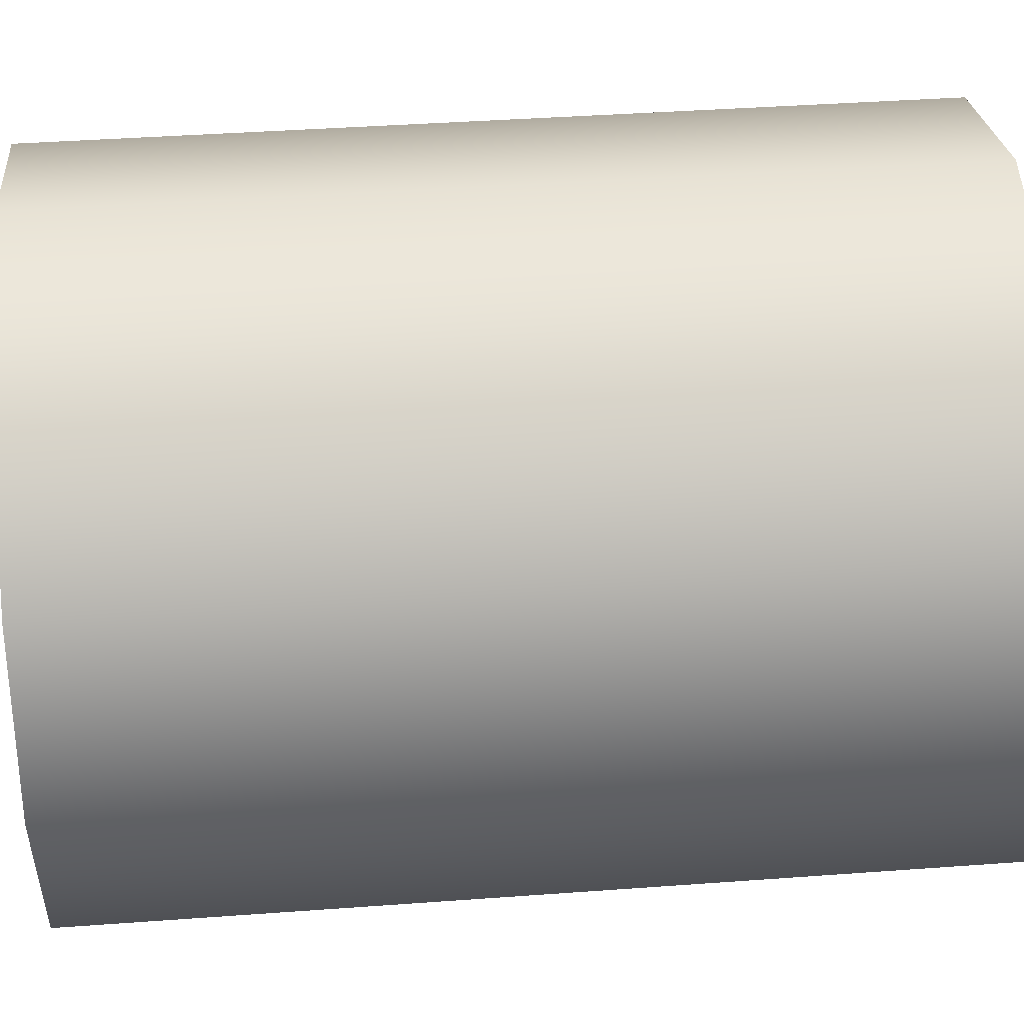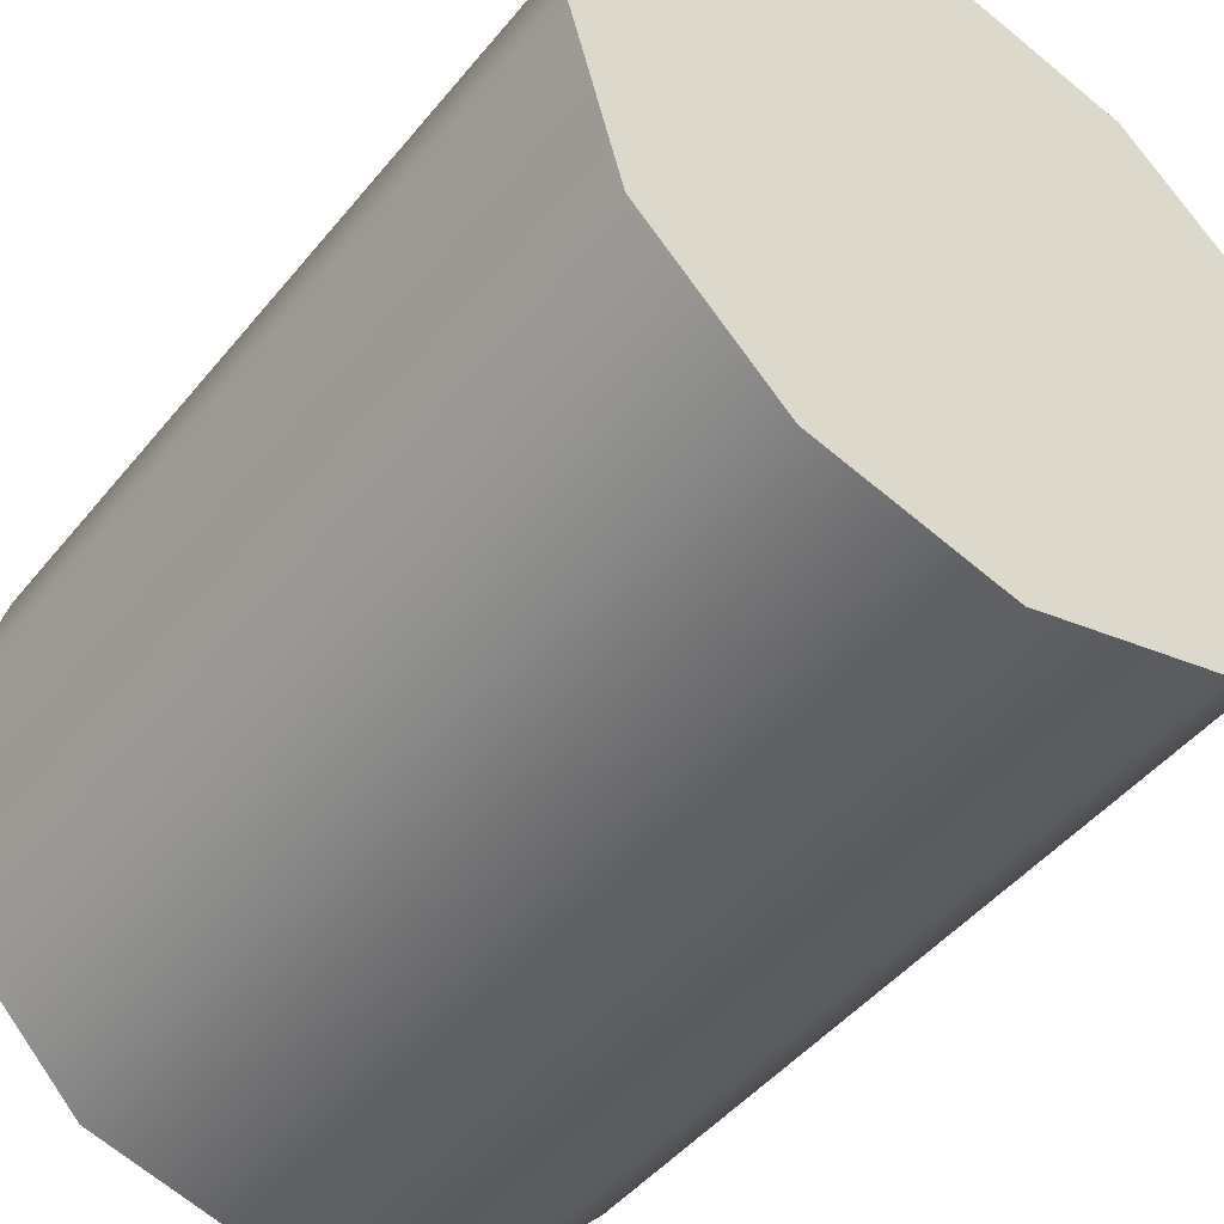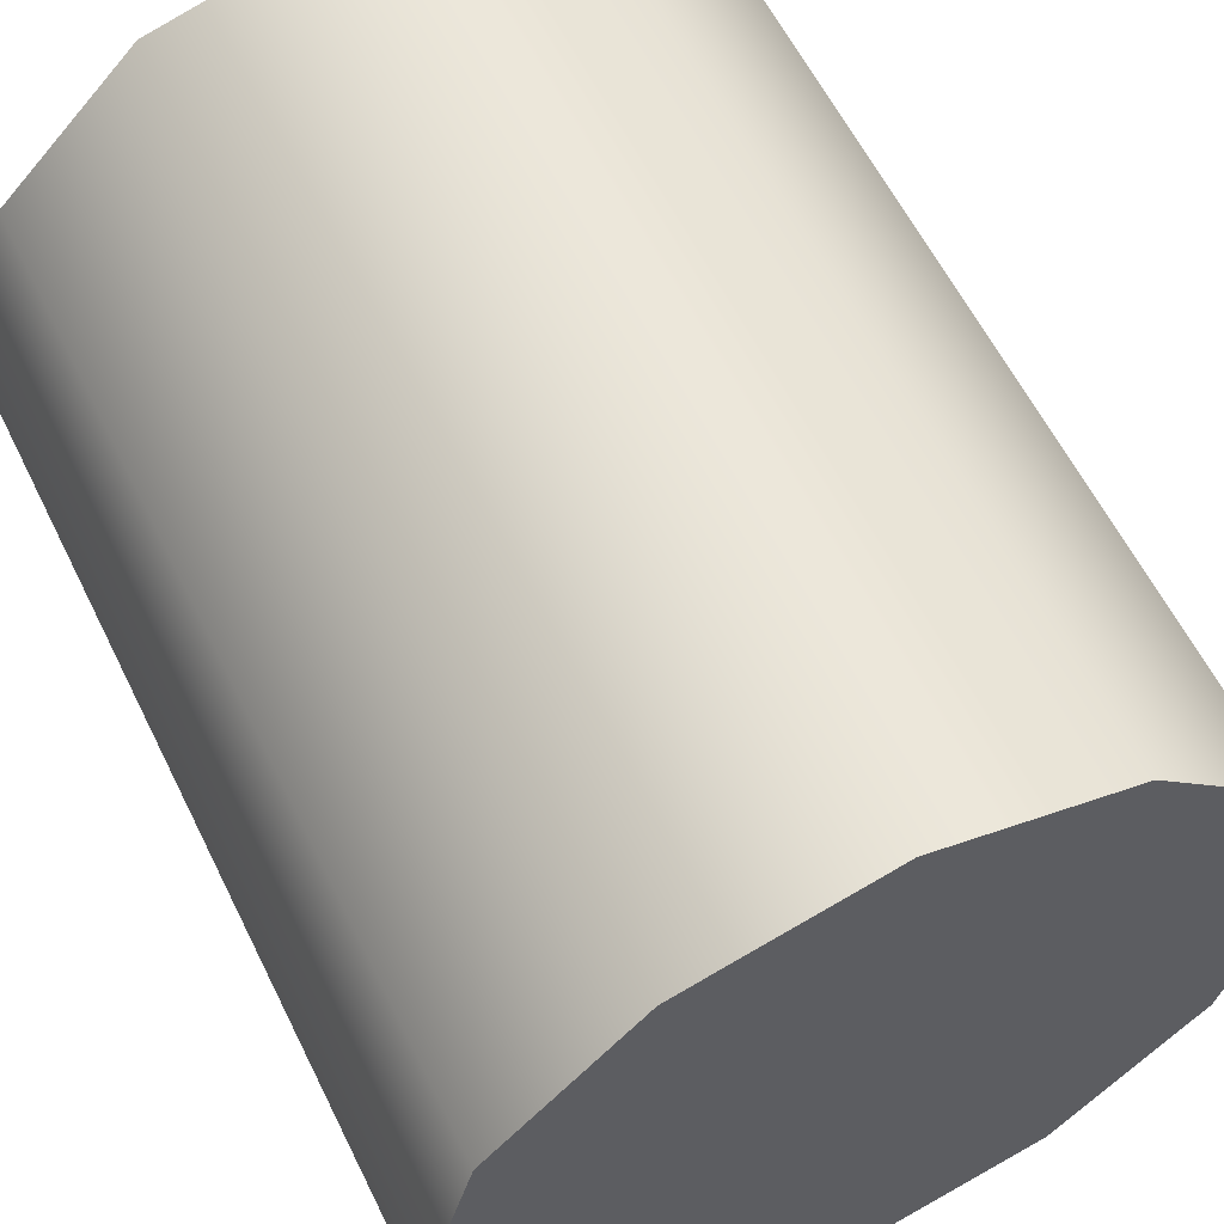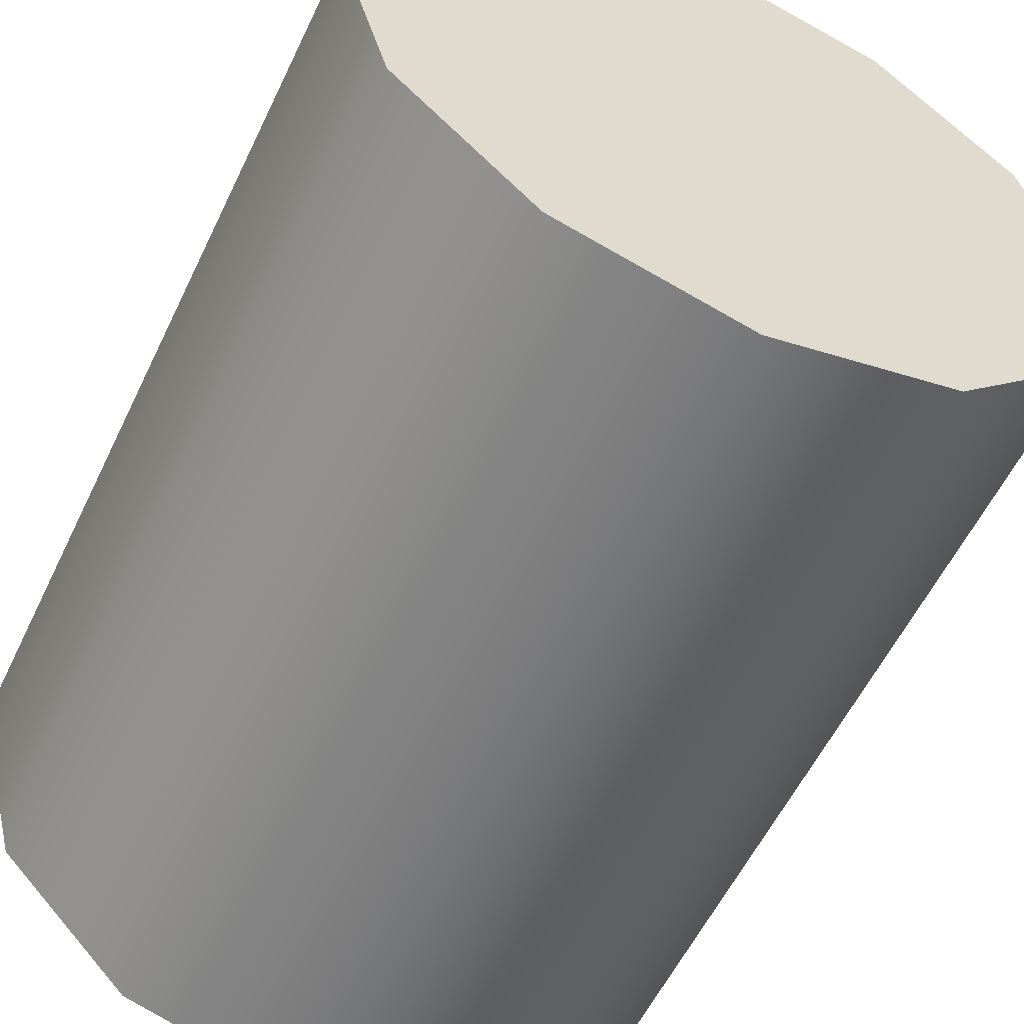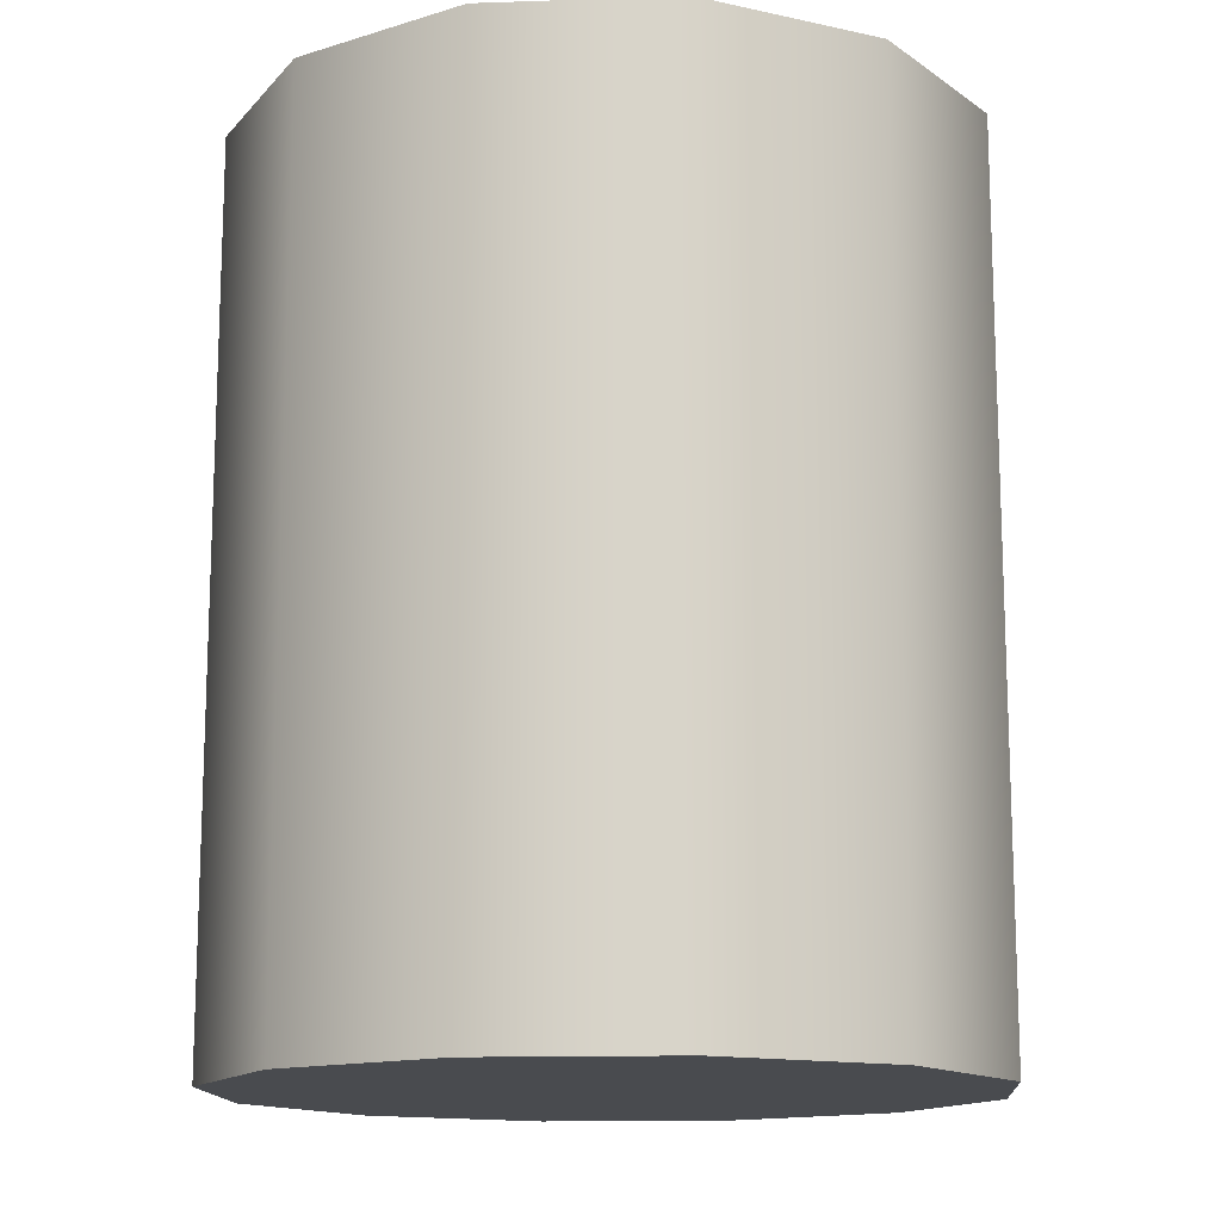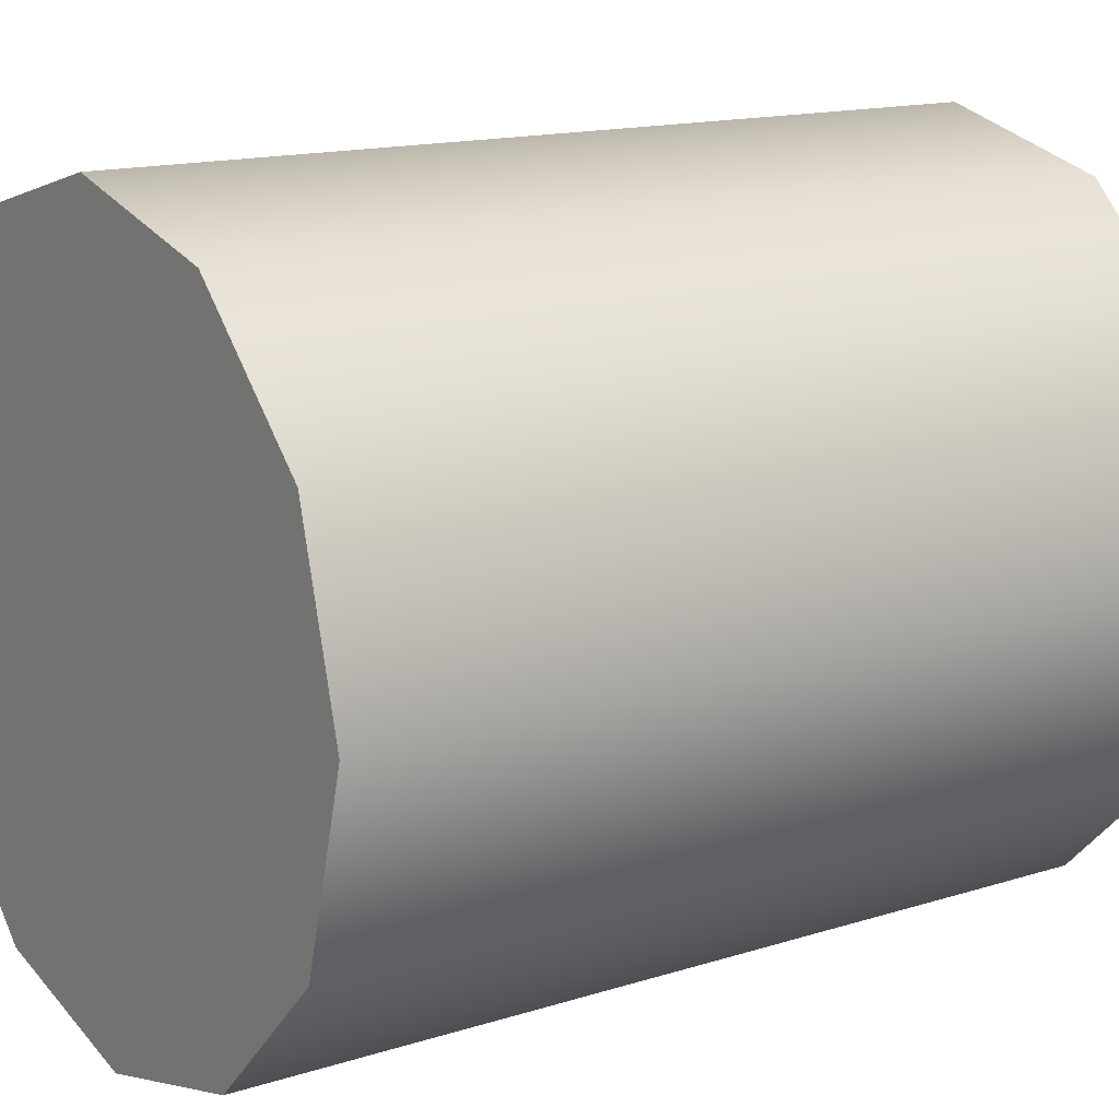
<metadata>
{"format":"obj","ext":"obj","renderer":"f3d","projection":"perspective","resolution":1024,"background":"white","views":[{"elev":40.1,"azim":-95.2,"up":"+Z"},{"elev":-46.5,"azim":-36.7,"up":"+Z"},{"elev":59.6,"azim":-26.1,"up":"+Z"},{"elev":-57.0,"azim":154.6,"up":"+Z"},{"elev":-14.1,"azim":-40.8,"up":"+Y"},{"elev":14.5,"azim":-124.9,"up":"+Z"}]}
</metadata>
<code>
o Round_Vent_Piece_Torus.002
v -0.4165 -1 0.7214
v -0 -1 0.833
v -0.4165 -1 -0.7214
v -0.7214 -1 -0.4165
v -0 -1 -0.833
v 0.4165 -1 -0.7214
v 0.7214 -1 0.4165
v 0.833 -1 -0
v -0.7214 -1 0.4165
v 0.7214 -1 -0.4165
v -0.833 -1 -0
v 0.4165 -1 0.7214
v -0.4165 1 0.7214
v 0 1 0.833
v -0.4165 1 -0.7214
v -0.7214 1 -0.4165
v 0 1 -0.833
v 0.4165 1 -0.7214
v 0.7214 1 0.4165
v 0.833 1 0
v -0.7214 1 0.4165
v 0.7214 1 -0.4165
v -0.833 1 0
v 0.4165 1 0.7214
f 8 12 11
f 13 24 20
f 21 11 9
f 14 1 2
f 11 16 4
f 13 9 1
f 19 12 7
f 16 3 4
f 24 2 12
f 15 5 3
f 5 18 6
f 18 10 6
f 10 20 8
f 20 7 8
f 6 10 8
f 8 7 12
f 12 2 11
f 2 1 11
f 1 9 11
f 11 4 3
f 3 5 11
f 5 6 11
f 6 8 11
f 20 22 18
f 18 17 15
f 15 16 23
f 23 21 13
f 13 14 24
f 24 19 20
f 20 18 13
f 18 15 13
f 15 23 13
f 21 23 11
f 14 13 1
f 11 23 16
f 13 21 9
f 19 24 12
f 16 15 3
f 24 14 2
f 15 17 5
f 5 17 18
f 18 22 10
f 10 22 20
f 20 19 7

</code>
